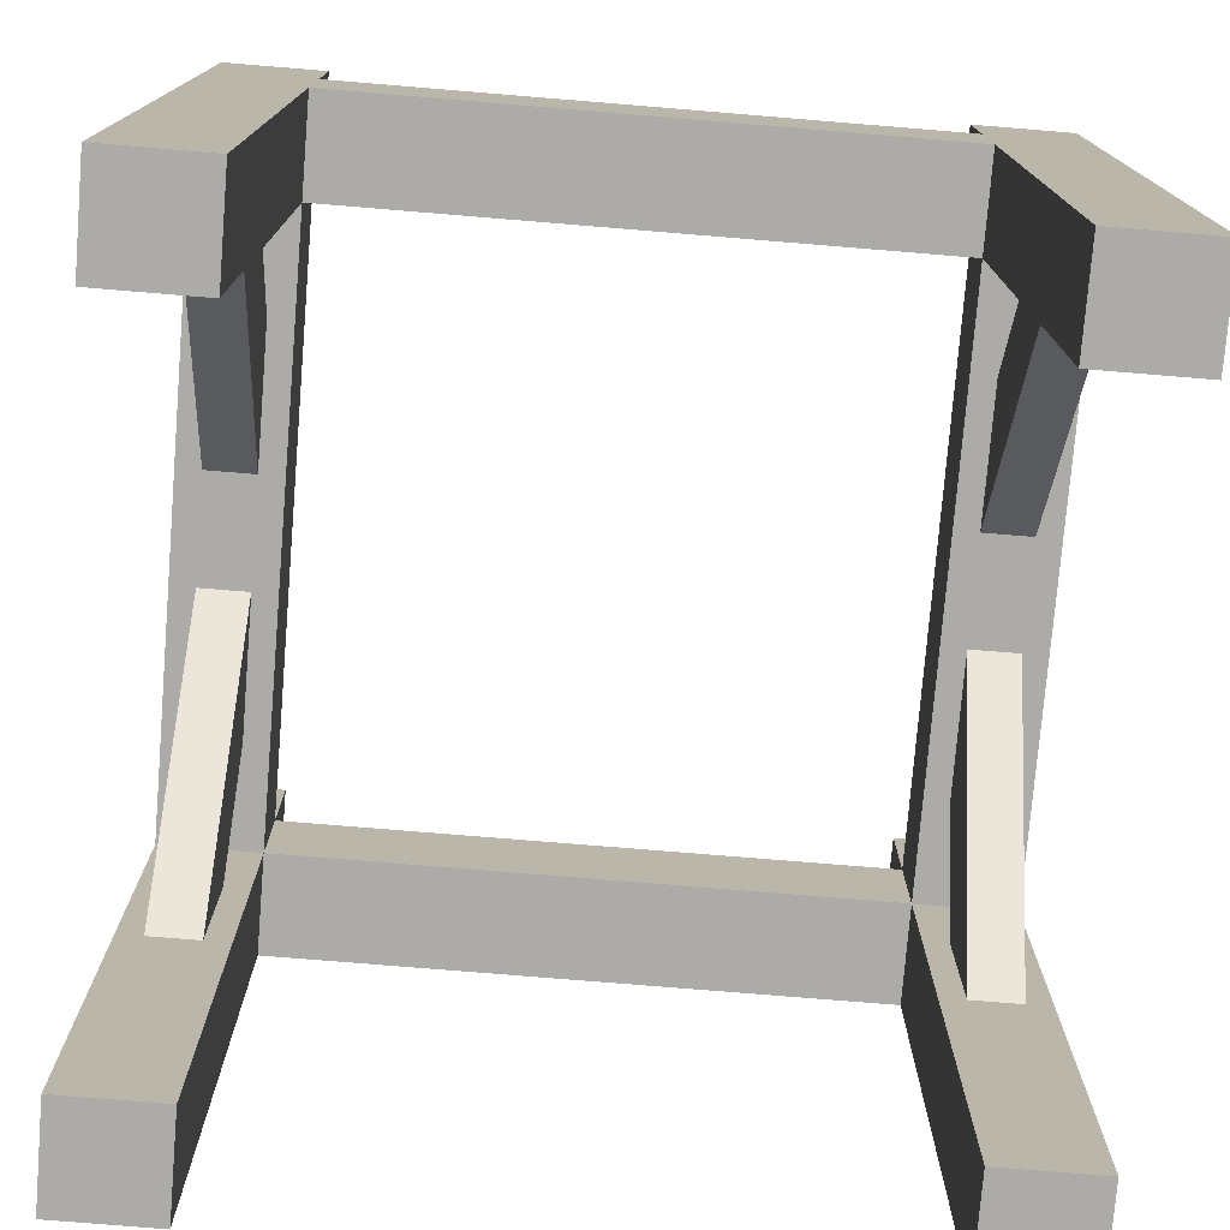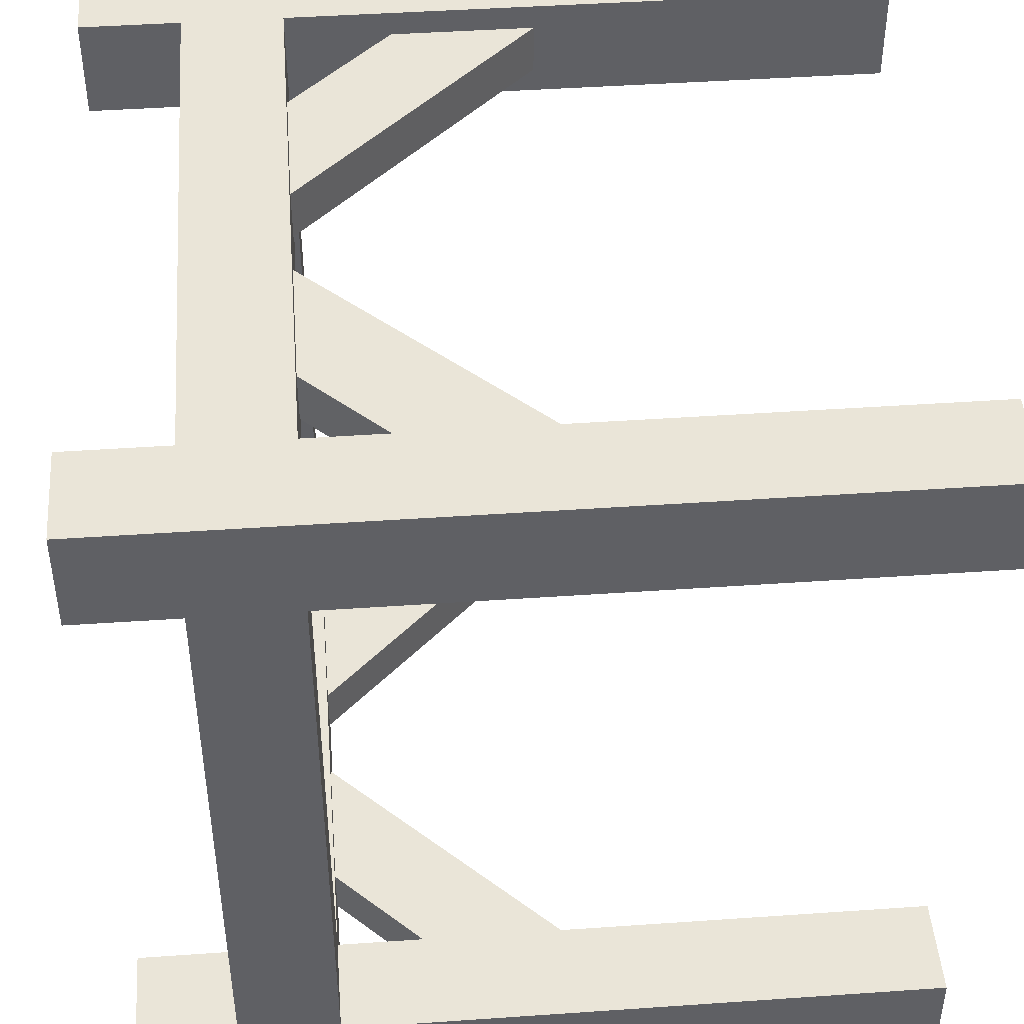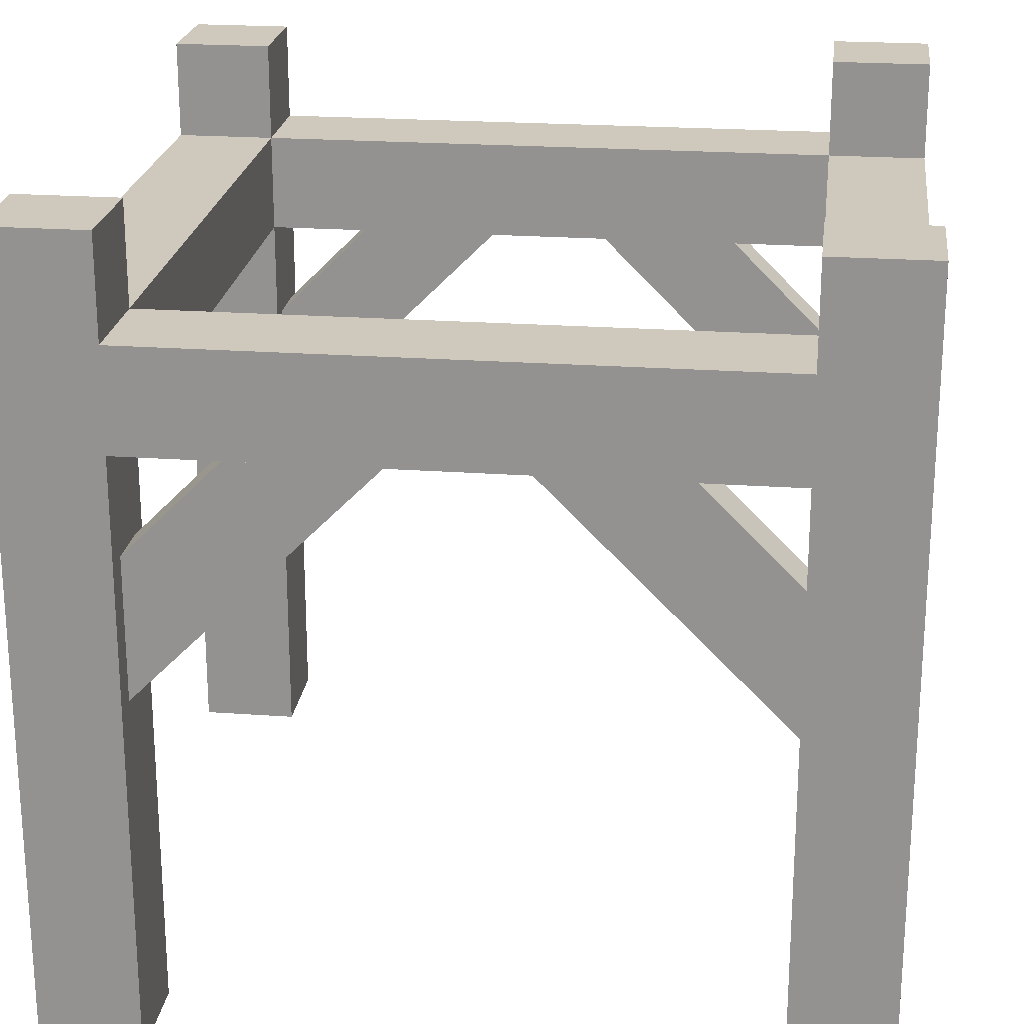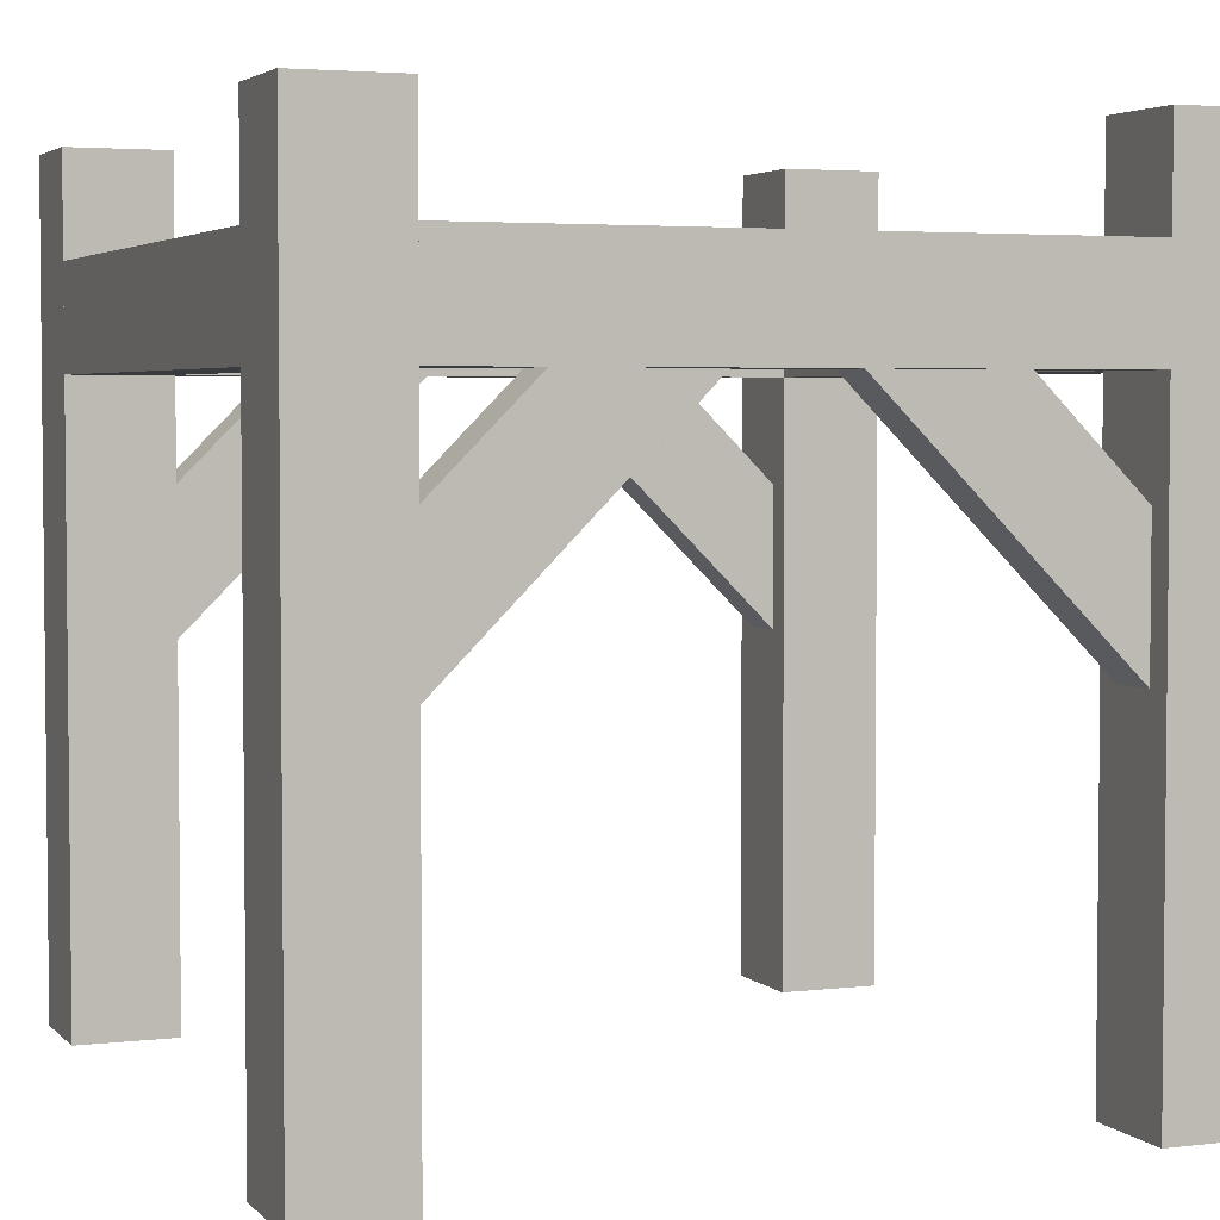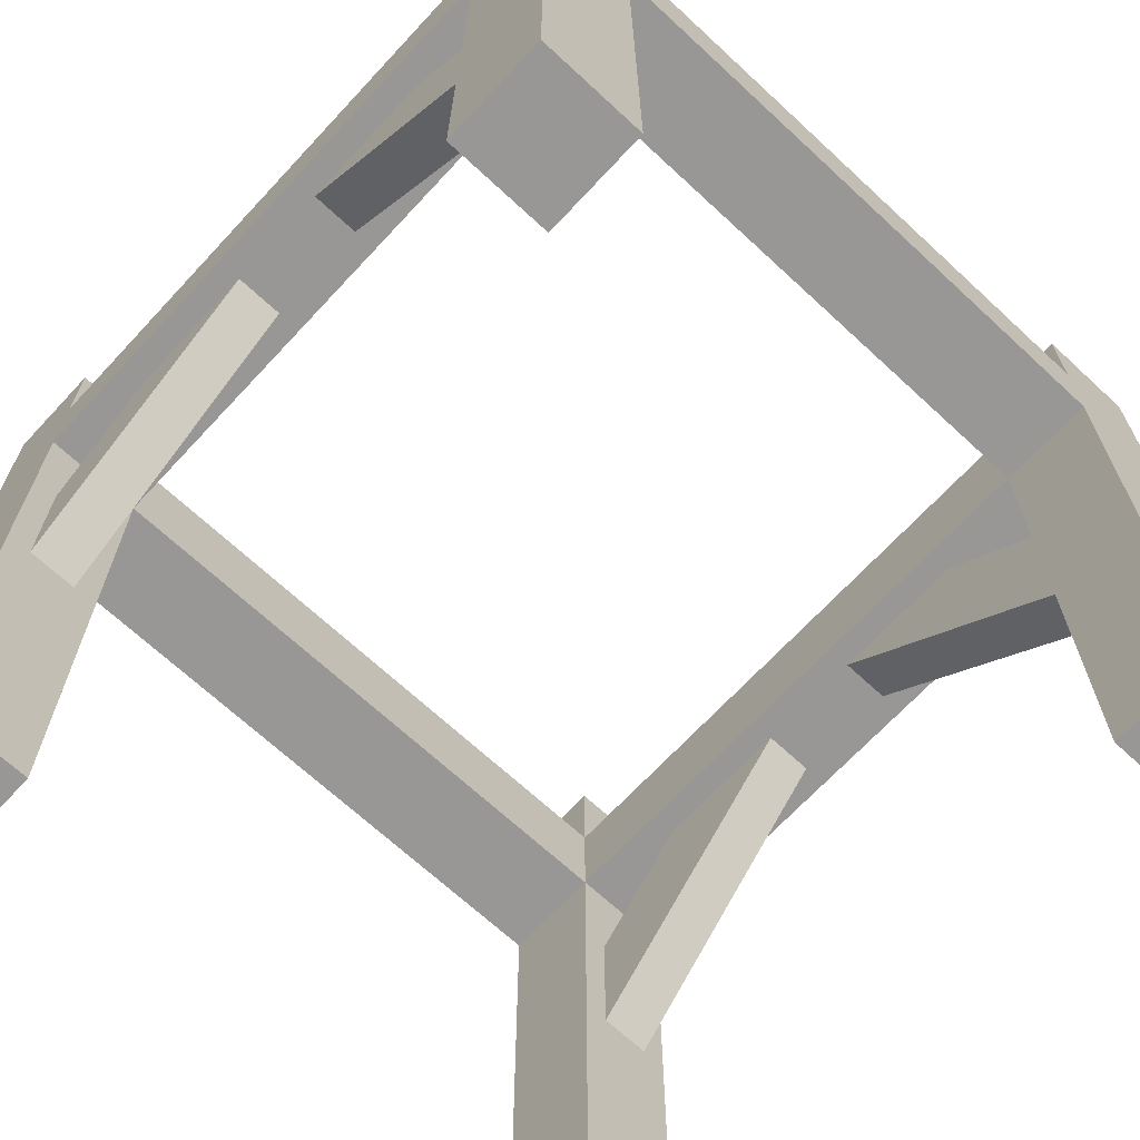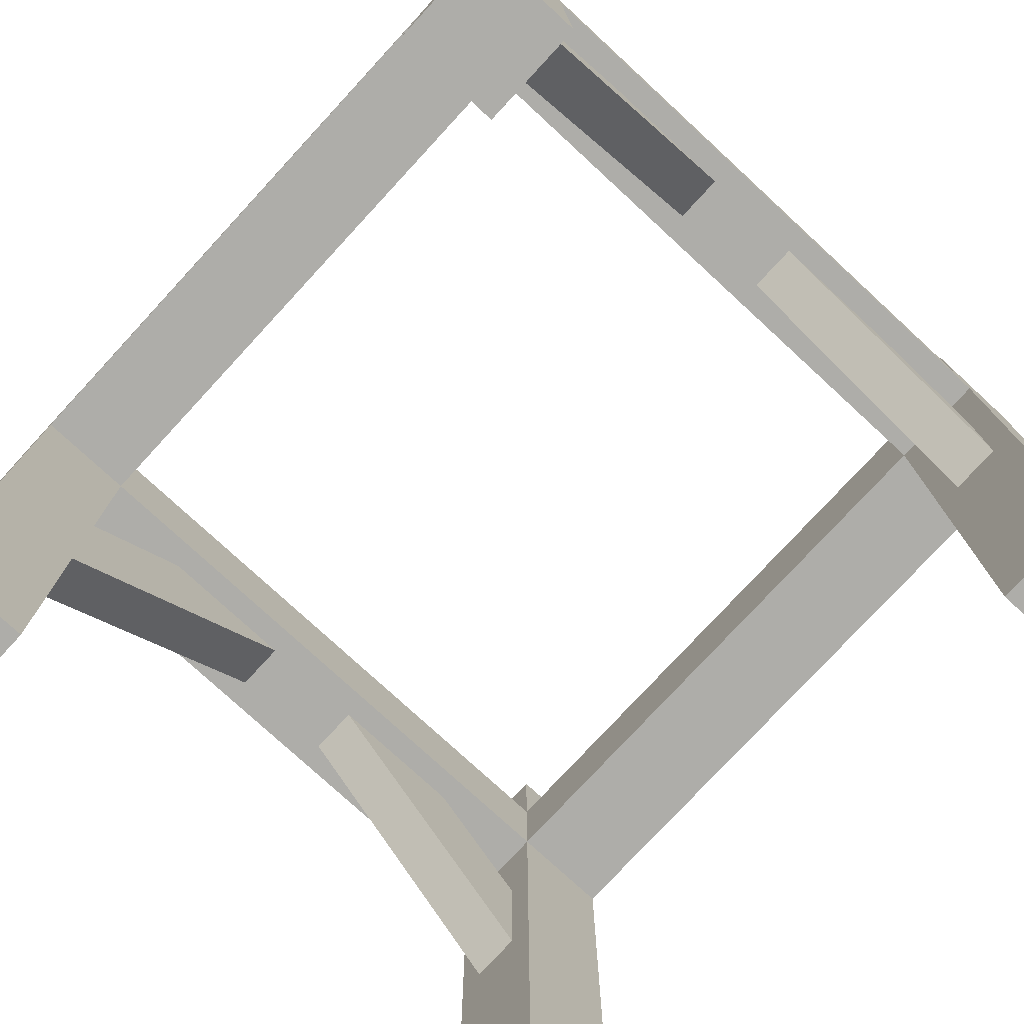
<metadata>
{"format":"obj","ext":"obj","renderer":"f3d","projection":"perspective","resolution":1024,"background":"white","views":[{"elev":-76.3,"azim":-94.7,"up":"+Y"},{"elev":45.0,"azim":-94.6,"up":"+Z"},{"elev":22.4,"azim":-172.9,"up":"+Y"},{"elev":3.7,"azim":158.4,"up":"+Y"},{"elev":-68.2,"azim":47.1,"up":"+Y"},{"elev":-77.1,"azim":137.3,"up":"+Y"}]}
</metadata>
<code>
o cube
v 1.431 1.058 1.438
v 1.431 1.058 1.312
v 1.254 0.8813 1.438
v 1.254 0.8813 1.312
v 0.7683 1.721 1.438
v 0.7683 1.721 1.312
v 0.5915 1.544 1.438
v 0.5915 1.544 1.312
v -0.25 2 -0.25
v -0.25 2 -0.5
v -0.25 0 -0.25
v -0.25 0 -0.5
v -0.5 2 -0.25
v -0.5 2 -0.5
v -0.5 0 -0.25
v -0.5 0 -0.5
v -0.25 2 1.5
v -0.25 2 1.25
v -0.25 0 1.5
v -0.25 0 1.25
v -0.5 2 1.5
v -0.5 2 1.25
v -0.5 0 1.5
v -0.5 0 1.25
v 1.5 2 -0.25
v 1.5 2 -0.5
v 1.5 0 -0.25
v 1.5 0 -0.5
v 1.25 2 -0.25
v 1.25 2 -0.5
v 1.25 0 -0.25
v 1.25 0 -0.5
v 1.5 2 1.5
v 1.5 2 1.25
v 1.5 0 1.5
v 1.5 0 1.25
v 1.25 2 1.5
v 1.25 2 1.25
v 1.25 0 1.5
v 1.25 0 1.25
v -0.25 1.75 1.25
v -0.25 1.75 -0.25
v -0.25 1.5 1.25
v -0.25 1.5 -0.25
v -0.5 1.75 1.25
v -0.5 1.75 -0.25
v -0.5 1.5 1.25
v -0.5 1.5 -0.25
v 1.5 1.75 1.25
v 1.5 1.75 -0.25
v 1.5 1.5 1.25
v 1.5 1.5 -0.25
v 1.25 1.75 1.25
v 1.25 1.75 -0.25
v 1.25 1.5 1.25
v 1.25 1.5 -0.25
v 1.25 1.75 -0.25
v 1.25 1.75 -0.5
v 1.25 1.5 -0.25
v 1.25 1.5 -0.5
v -0.25 1.75 -0.25
v -0.25 1.75 -0.5
v -0.25 1.5 -0.25
v -0.25 1.5 -0.5
v 1.25 1.75 1.5
v 1.25 1.75 1.25
v 1.25 1.5 1.5
v 1.25 1.5 1.25
v -0.25 1.75 1.5
v -0.25 1.75 1.25
v -0.25 1.5 1.5
v -0.25 1.5 1.25
v 0.2544 1.744 1.438
v 0.2544 1.744 1.312
v 0.4312 1.567 1.438
v 0.4312 1.567 1.312
v -0.4527 1.037 1.438
v -0.4527 1.037 1.312
v -0.2759 0.8598 1.438
v -0.2759 0.8598 1.312
v 0.2102 1.7 -0.3125
v 0.2102 1.7 -0.4375
v 0.387 1.523 -0.3125
v 0.387 1.523 -0.4375
v -0.4527 1.037 -0.3125
v -0.4527 1.037 -0.4375
v -0.2759 0.8598 -0.3125
v -0.2759 0.8598 -0.4375
v 1.431 1.058 -0.3125
v 1.431 1.058 -0.4375
v 1.254 0.8813 -0.3125
v 1.254 0.8813 -0.4375
v 0.7683 1.721 -0.3125
v 0.7683 1.721 -0.4375
v 0.5915 1.544 -0.3125
v 0.5915 1.544 -0.4375
f 4 2 1 3
f 7 5 6 8
f 1 2 6 5
f 4 3 7 8
f 3 1 5 7
f 8 6 2 4
f 12 10 9 11
f 15 13 14 16
f 9 10 14 13
f 12 11 15 16
f 11 9 13 15
f 16 14 10 12
f 20 18 17 19
f 23 21 22 24
f 17 18 22 21
f 20 19 23 24
f 19 17 21 23
f 24 22 18 20
f 28 26 25 27
f 31 29 30 32
f 25 26 30 29
f 28 27 31 32
f 27 25 29 31
f 32 30 26 28
f 36 34 33 35
f 39 37 38 40
f 33 34 38 37
f 36 35 39 40
f 35 33 37 39
f 40 38 34 36
f 44 42 41 43
f 47 45 46 48
f 41 42 46 45
f 44 43 47 48
f 43 41 45 47
f 48 46 42 44
f 52 50 49 51
f 55 53 54 56
f 49 50 54 53
f 52 51 55 56
f 51 49 53 55
f 56 54 50 52
f 60 58 57 59
f 63 61 62 64
f 57 58 62 61
f 60 59 63 64
f 59 57 61 63
f 64 62 58 60
f 68 66 65 67
f 71 69 70 72
f 65 66 70 69
f 68 67 71 72
f 67 65 69 71
f 72 70 66 68
f 76 74 73 75
f 79 77 78 80
f 73 74 78 77
f 76 75 79 80
f 75 73 77 79
f 80 78 74 76
f 84 82 81 83
f 87 85 86 88
f 81 82 86 85
f 84 83 87 88
f 83 81 85 87
f 88 86 82 84
f 92 90 89 91
f 95 93 94 96
f 89 90 94 93
f 92 91 95 96
f 91 89 93 95
f 96 94 90 92

</code>
